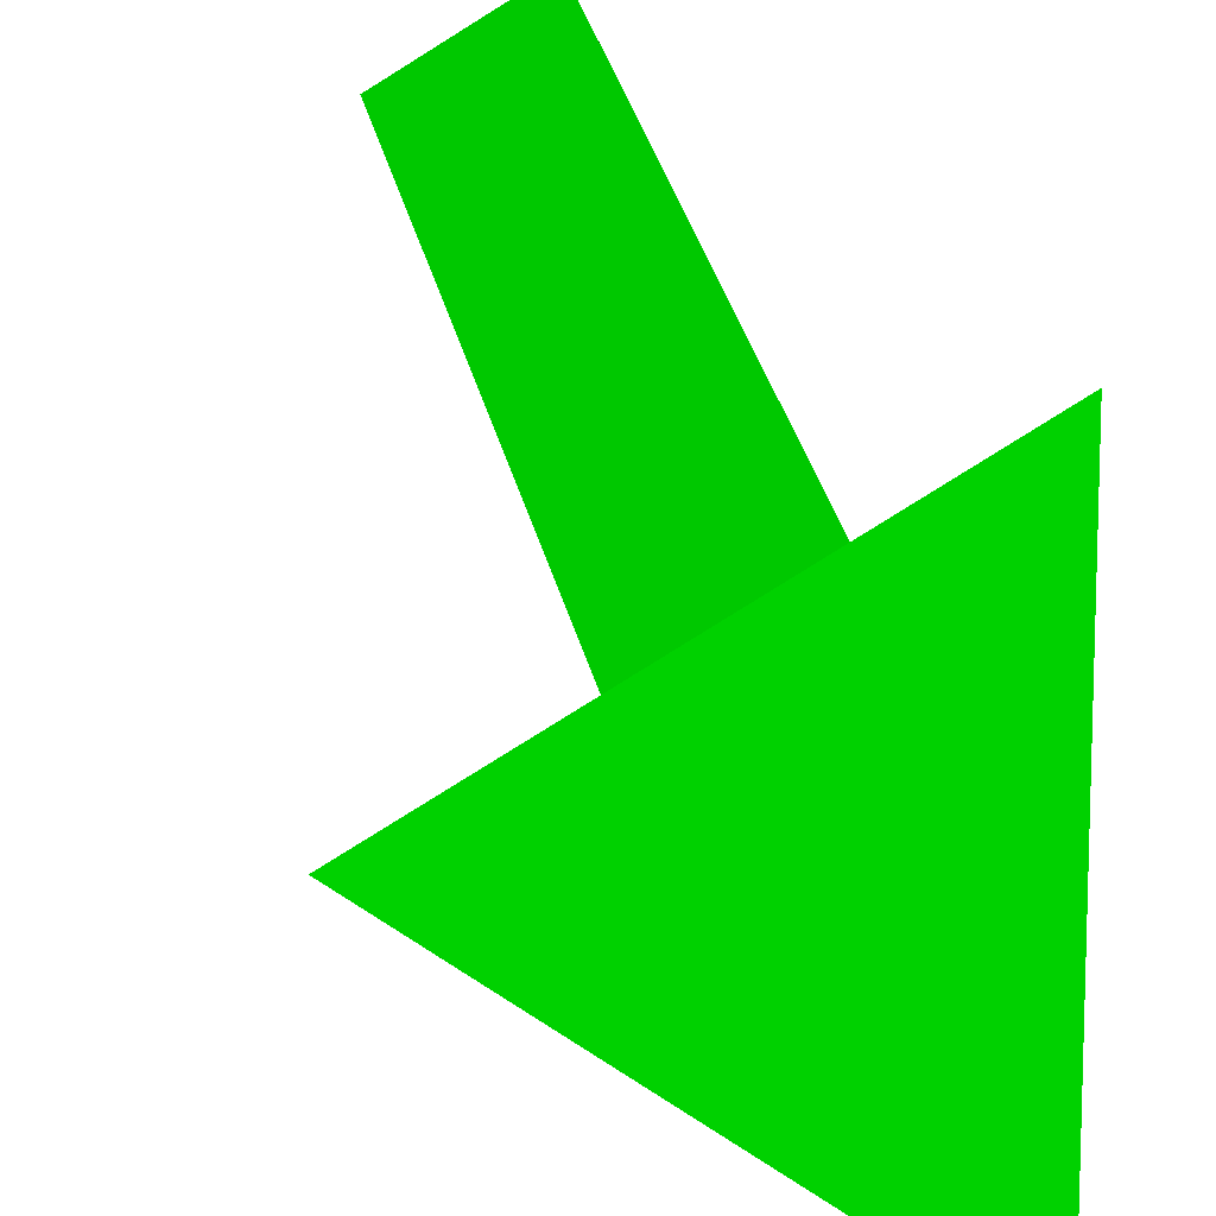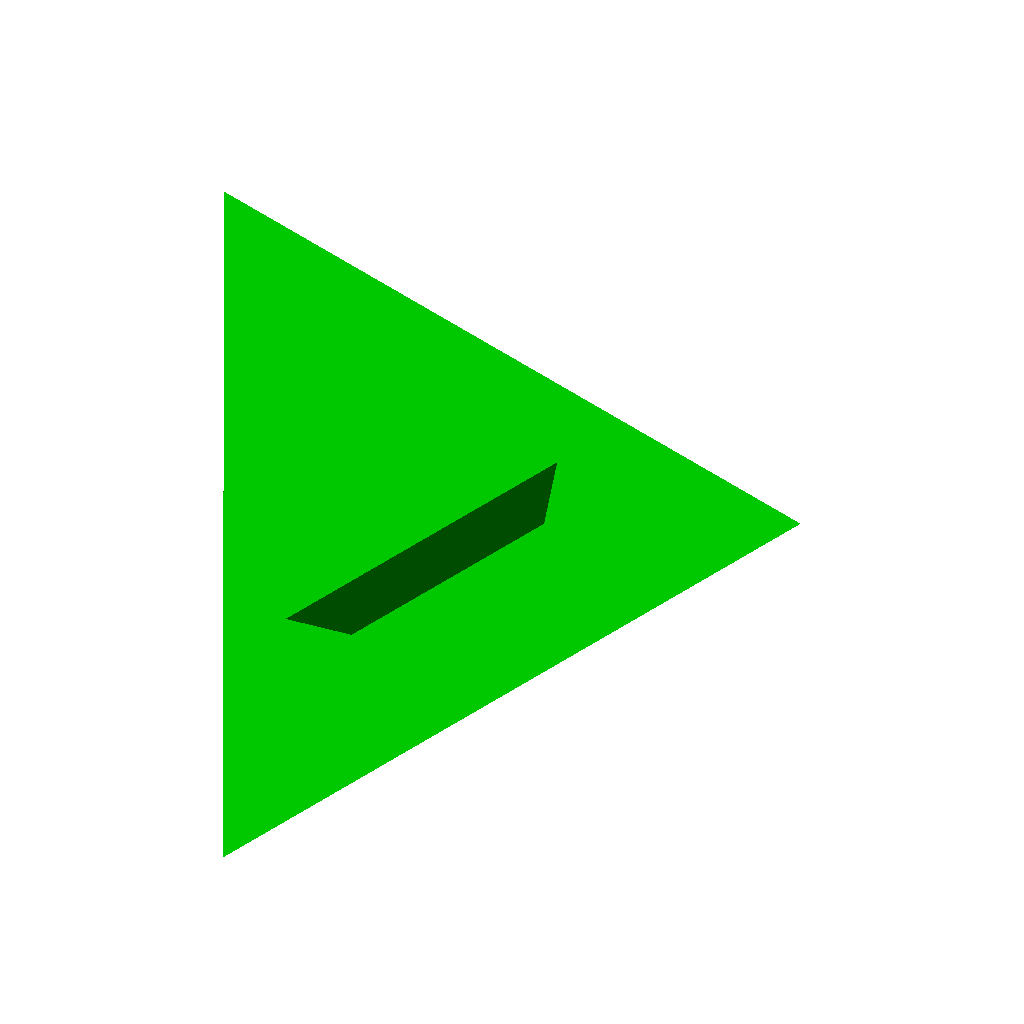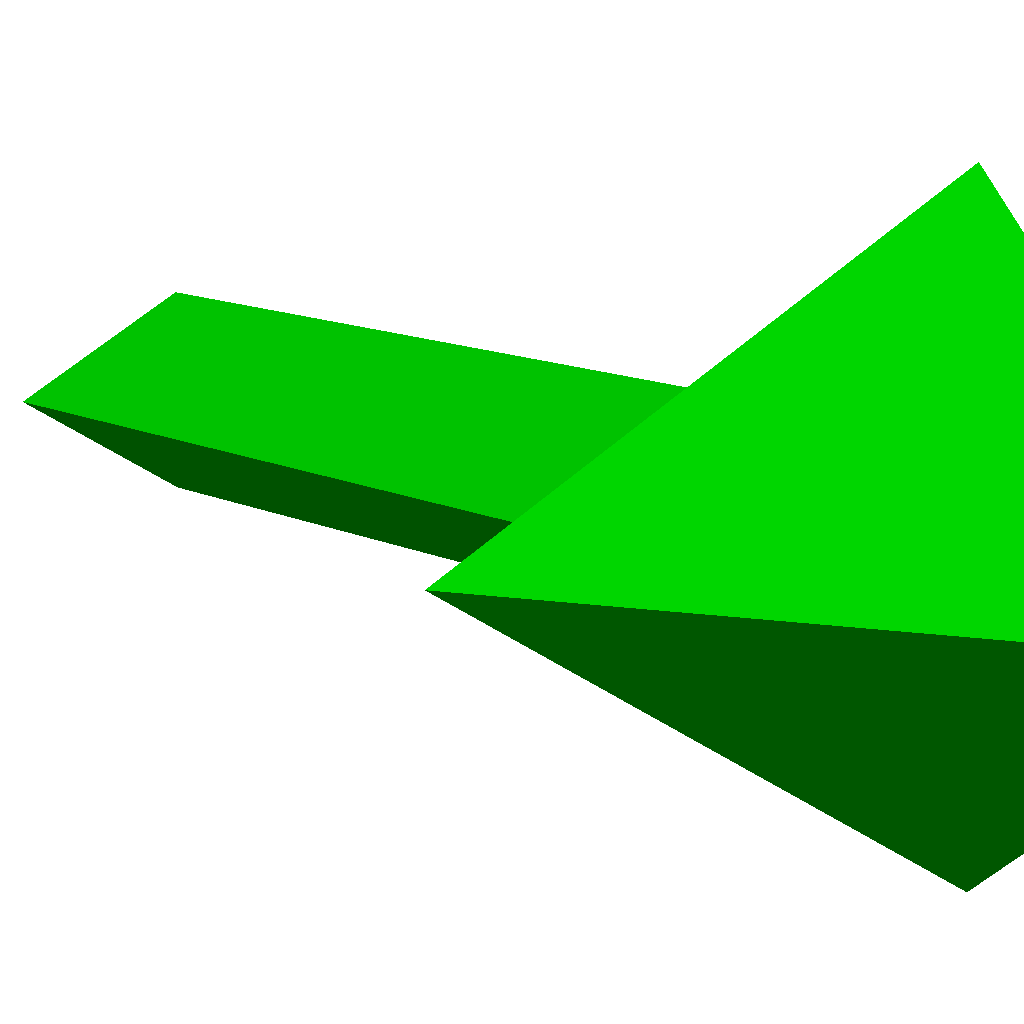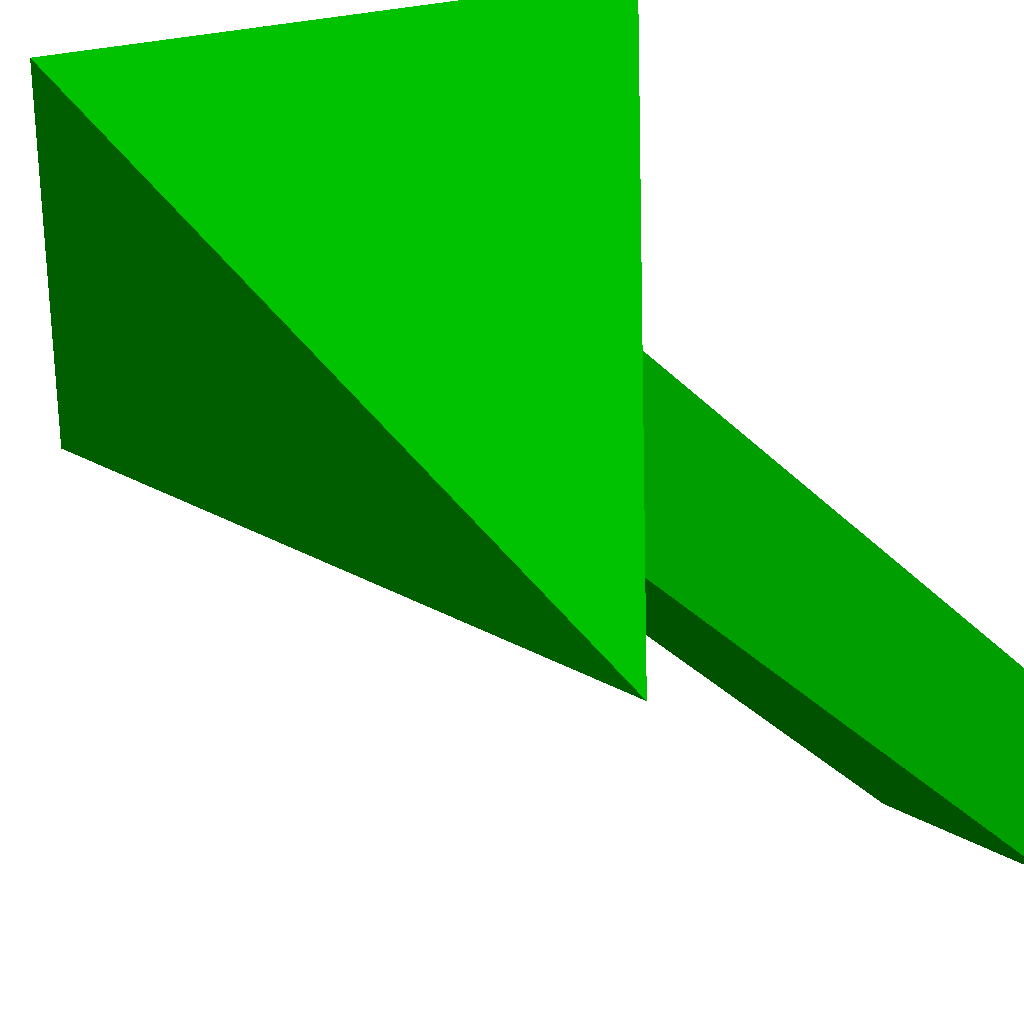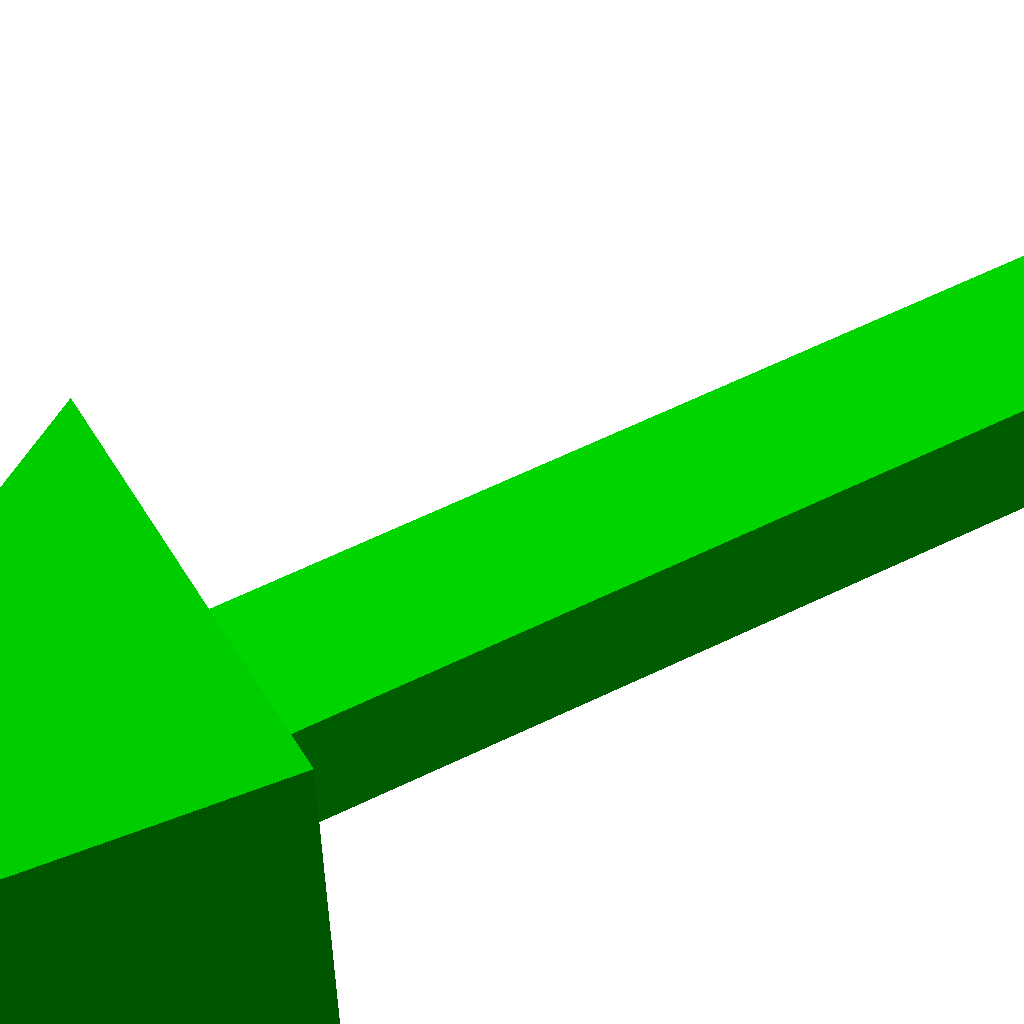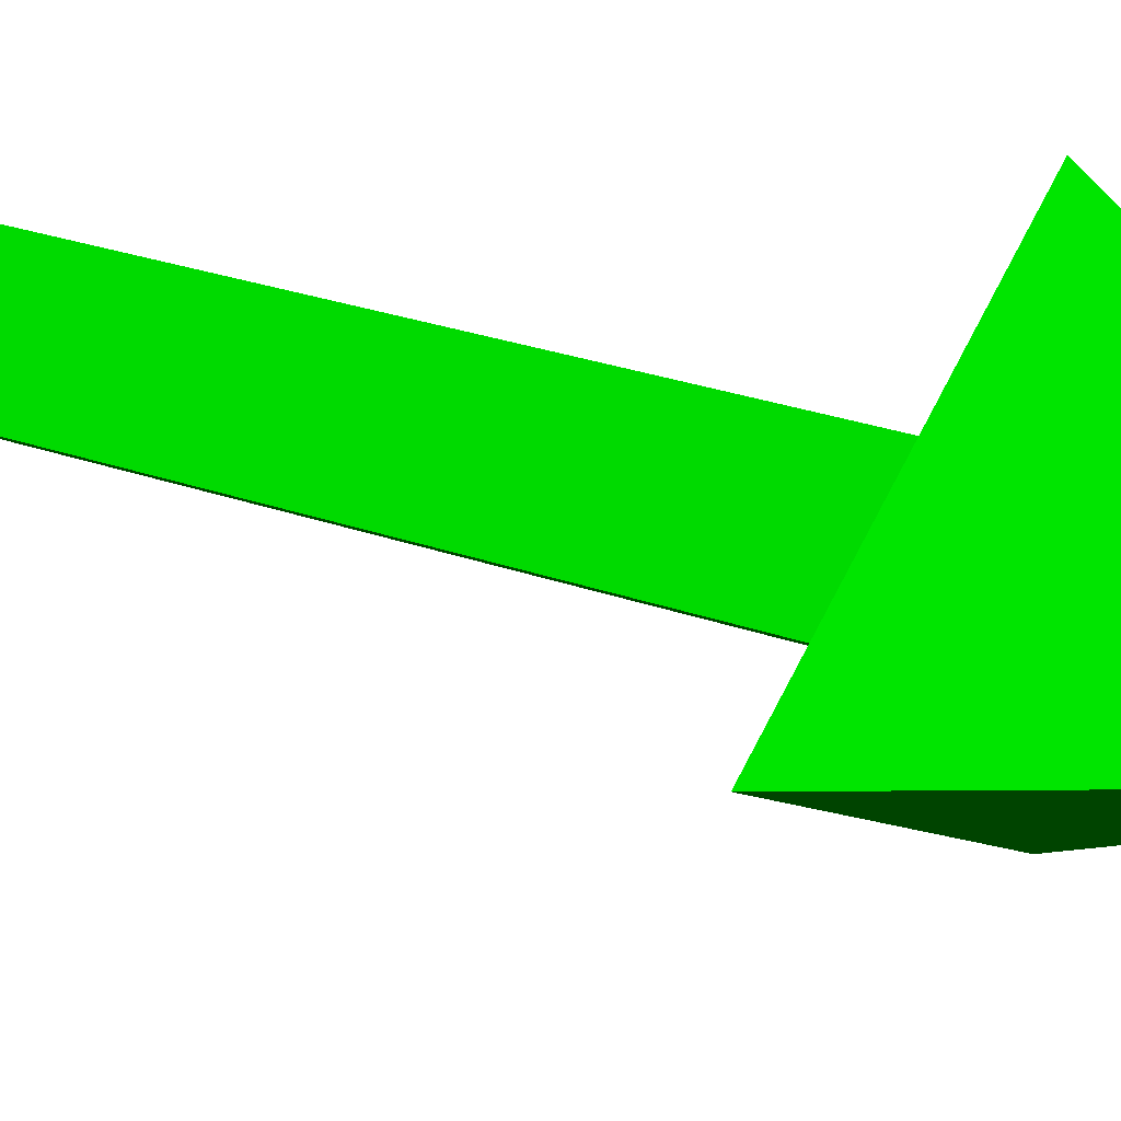
<metadata>
{"format":"obj","ext":"obj","renderer":"f3d","projection":"perspective","resolution":1024,"background":"white","views":[{"elev":30.9,"azim":168.0,"up":"+Z"},{"elev":-2.1,"azim":-0.0,"up":"+Z"},{"elev":8.8,"azim":147.7,"up":"+Z"},{"elev":-21.9,"azim":-152.7,"up":"+Z"},{"elev":63.7,"azim":-115.9,"up":"+Z"},{"elev":25.7,"azim":120.3,"up":"+Z"}]}
</metadata>
<code>
g default
v -0.05 0 -0.0866 0 1 0
v -0.05 0 0.0866 0 1 0
v 0.1 0 -0 0 1 0
v -0.05 1 -0.0866 0 1 0
v -0.05 1 0.0866 0 1 0
v 0.1 1 -0 0 1 0
v -0.15 1 -0.2598 0 1 0
v -0.15 1 0.2598 0 1 0
v 0.3 1 -0 0 1 0
v -0 1.5 -0 0 1 0
g pCylinder2
f 1 2 5 4
f 2 3 6 5
f 3 1 4 6
f 1 3 2
f 4 5 6
f 7 9 8
f 7 8 10
f 8 9 10
f 9 7 10

</code>
